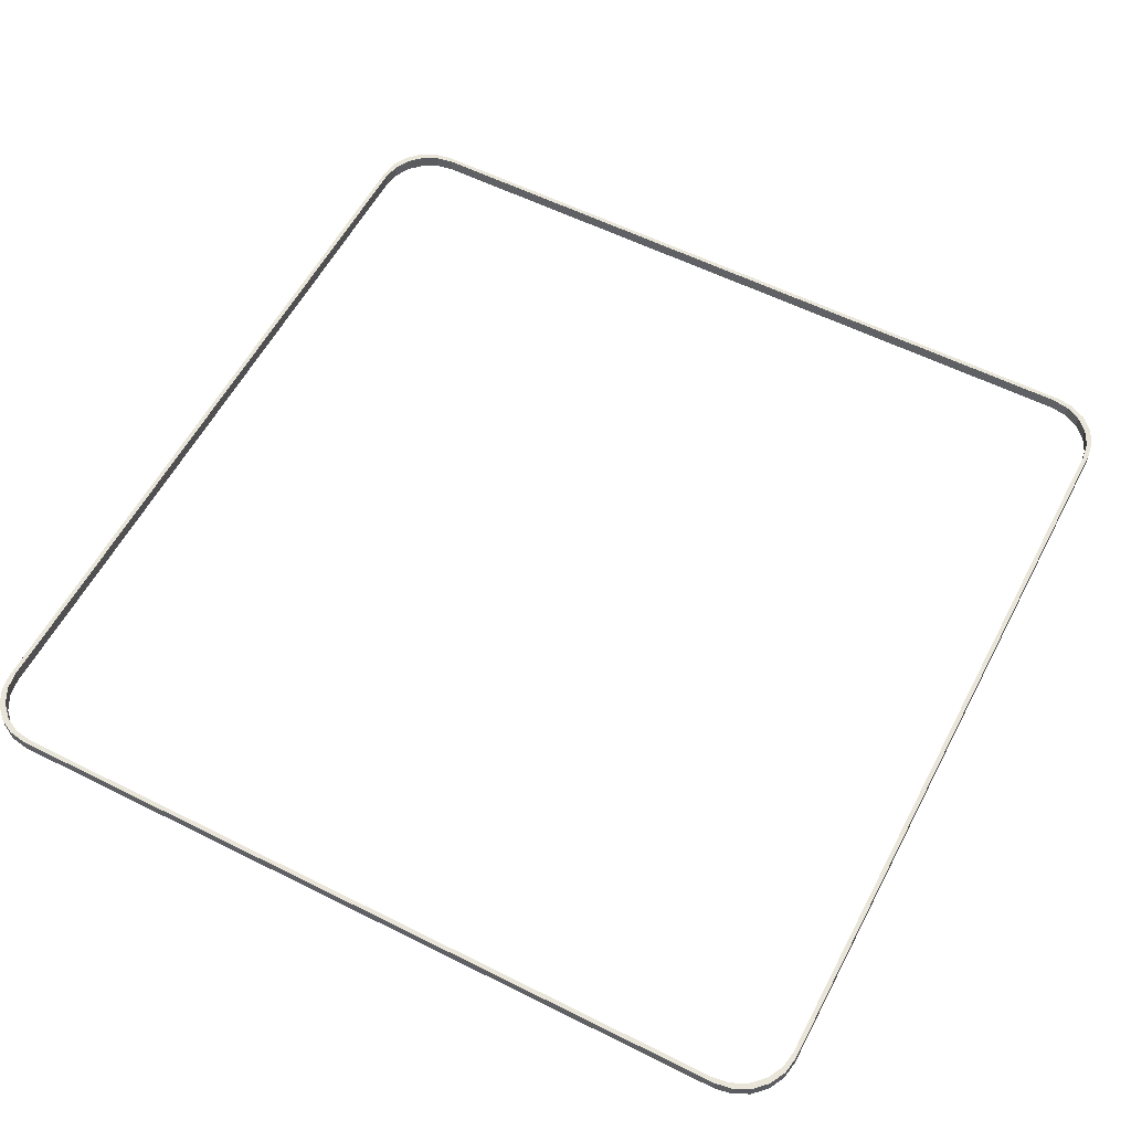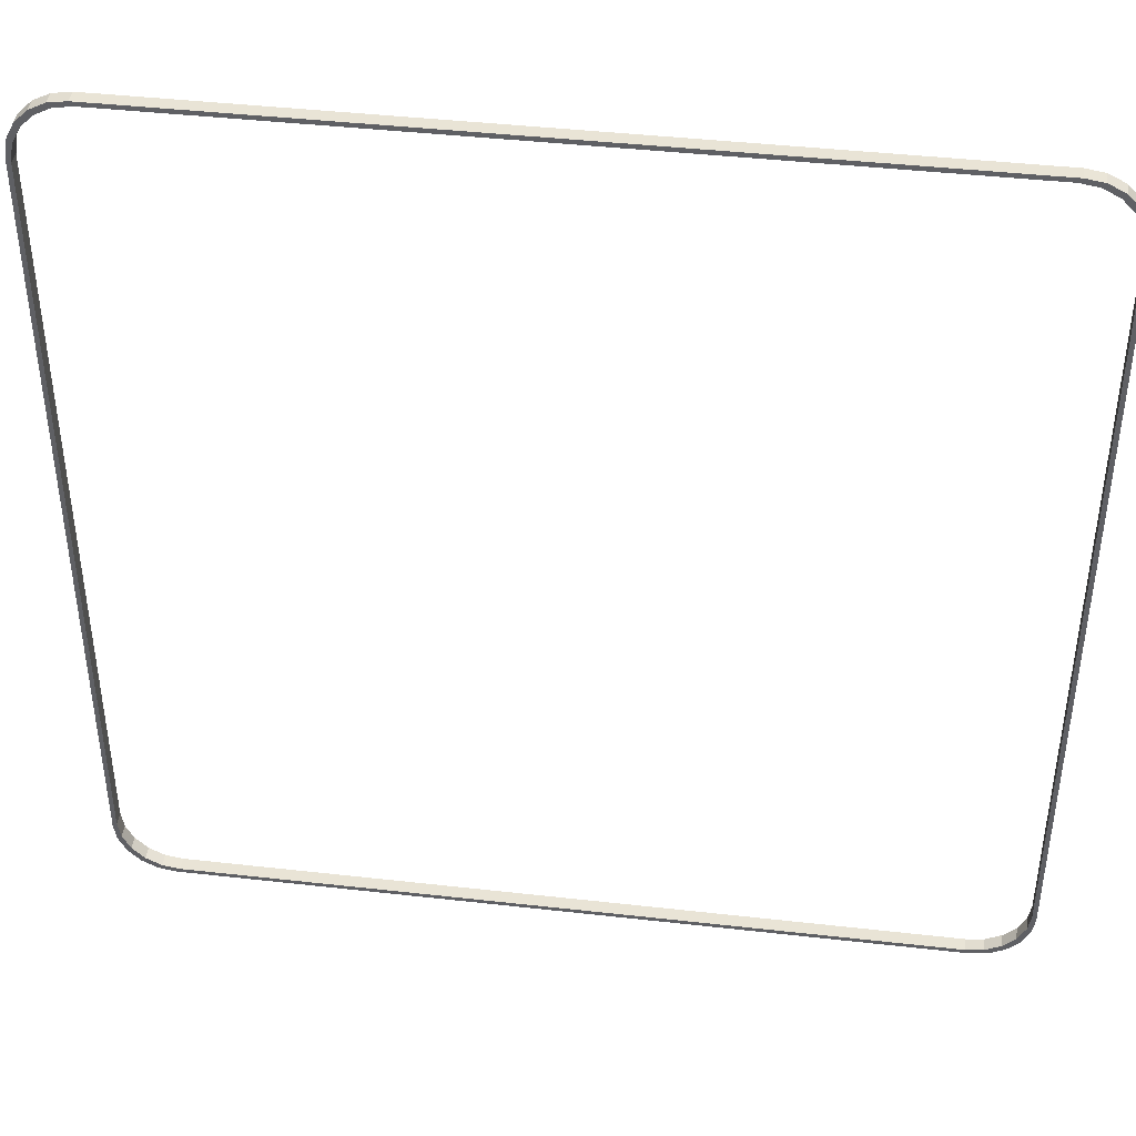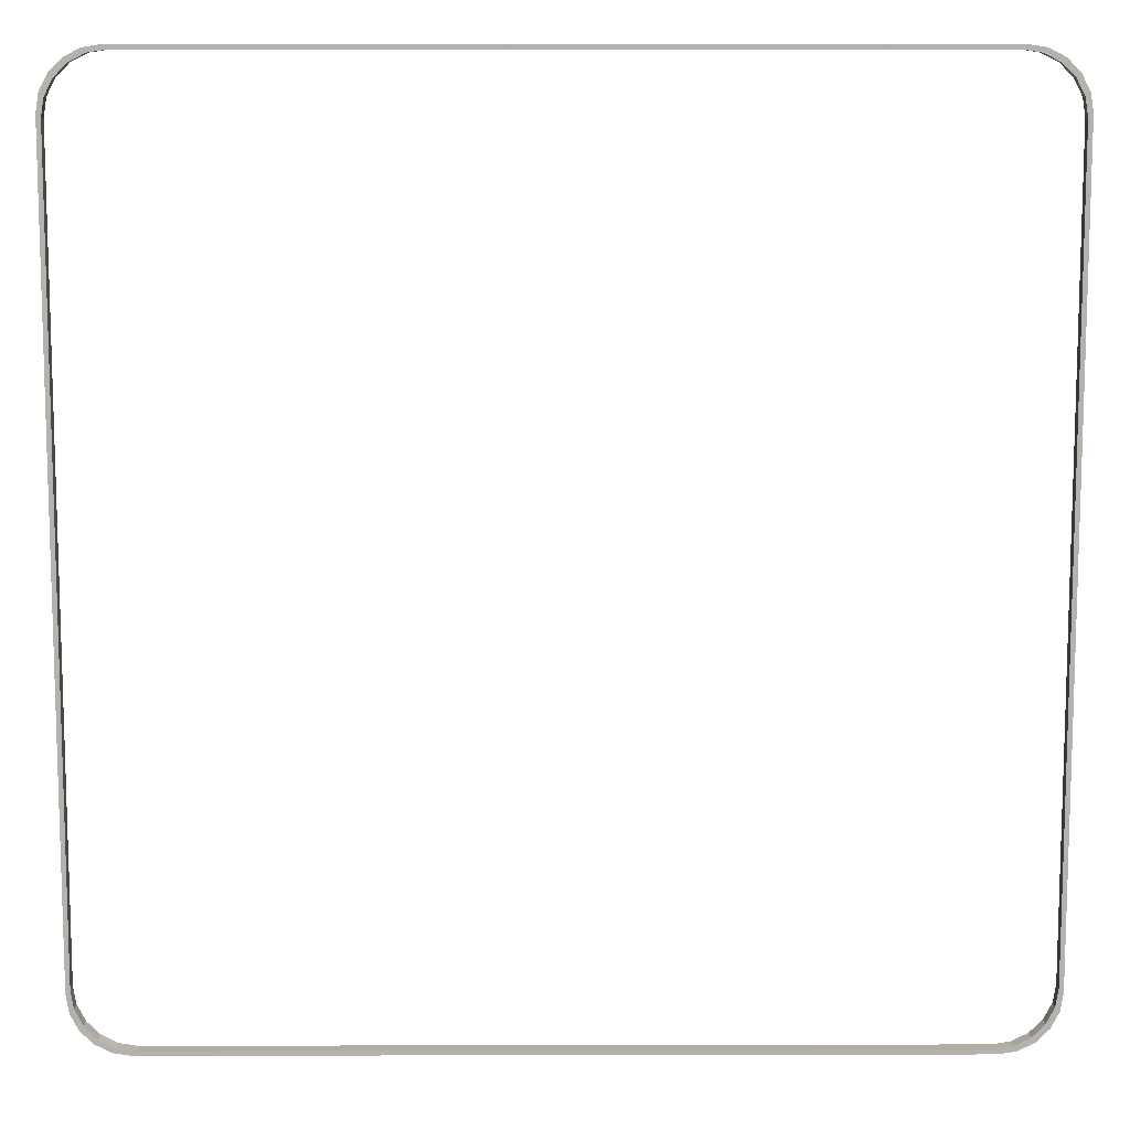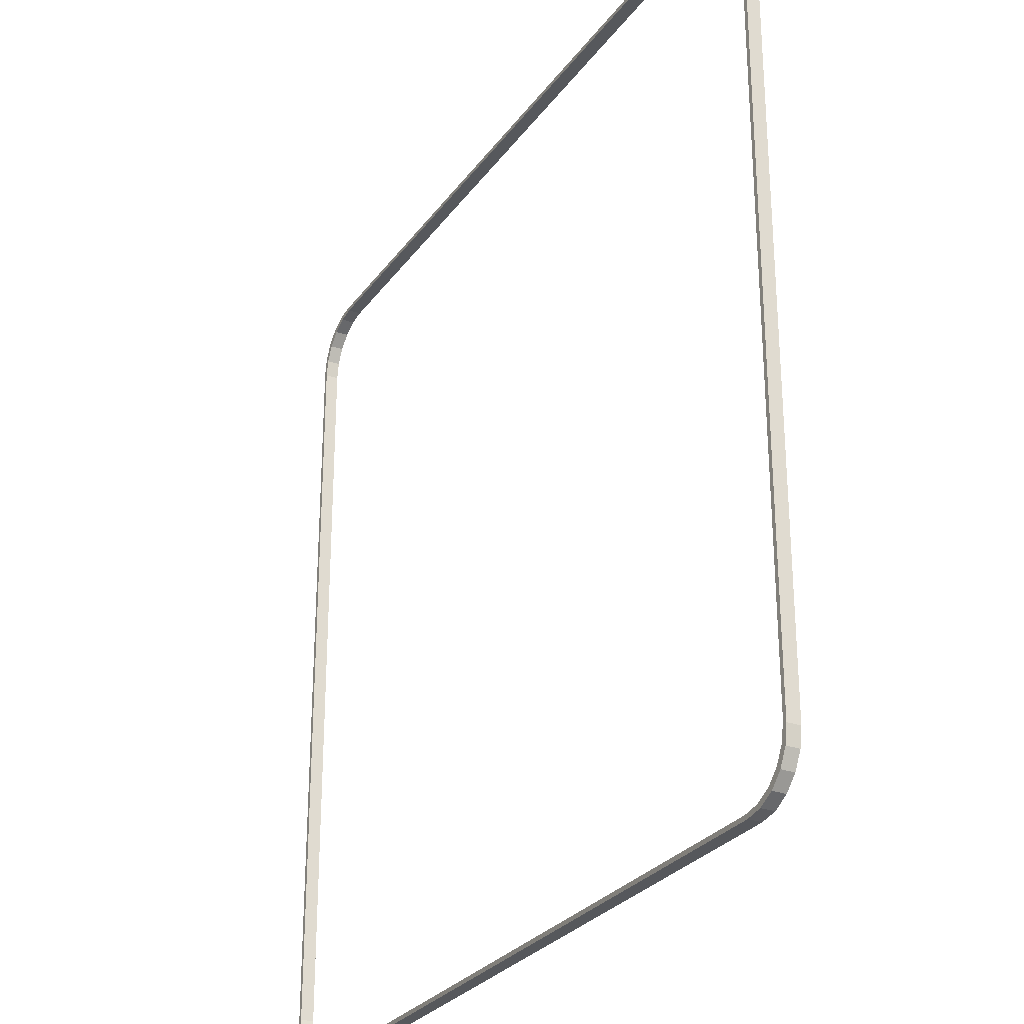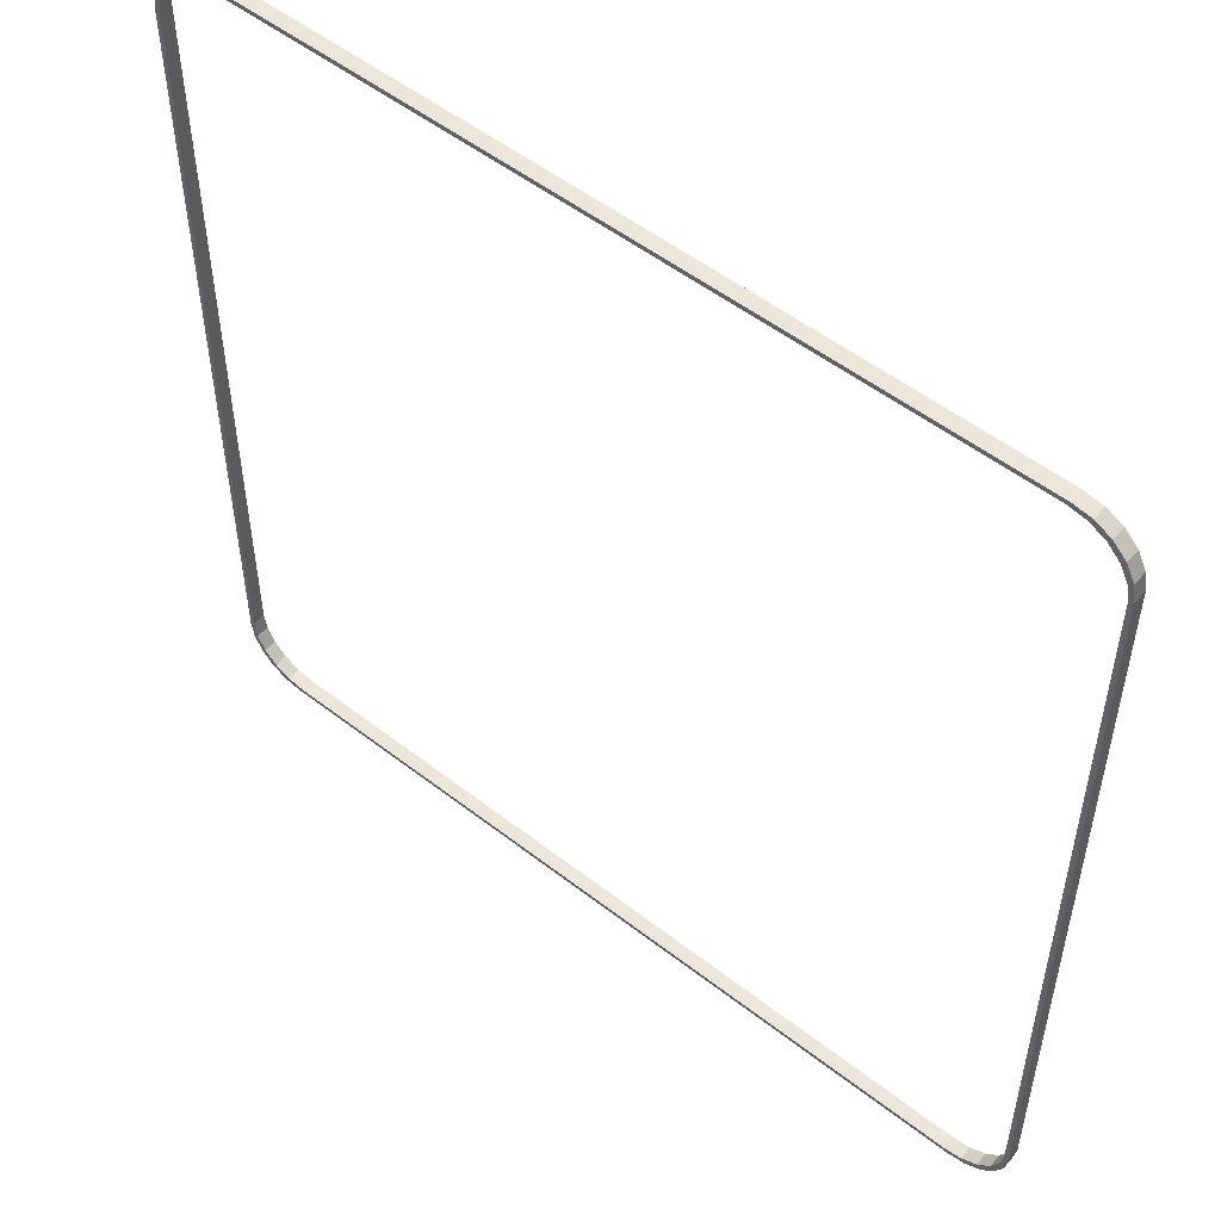
<metadata>
{"format":"obj","ext":"obj","renderer":"f3d","projection":"perspective","resolution":1024,"background":"white","views":[{"elev":57.7,"azim":-152.5,"up":"+Z"},{"elev":42.4,"azim":7.7,"up":"+Y"},{"elev":10.5,"azim":-0.3,"up":"+Y"},{"elev":-27.9,"azim":61.6,"up":"+Y"},{"elev":52.6,"azim":39.9,"up":"+Y"}]}
</metadata>
<code>
o obj_0
v -99 		-86.13 		69
v -99 		-86.13 		66
v -99 		-86.13 		69
v -99 		-86.13 		66
v 93.69 		96.54 		69
v -93.69 		-96.54 		69
v -92.76 		95.58 		66
v -85.27 		-98.01 		69
v 96.54 		-93.69 		66
v -85.27 		-98.01 		66
v -85.27 		-98.01 		69
v 96.54 		-93.69 		69
v 90.1 		98.37 		69
v 95.58 		-92.76 		69
v 89.21 		97.39 		66
v 89.21 		97.39 		69
v 95.58 		-92.76 		66
v -93.69 		-96.54 		66
v -85.27 		-98.01 		66
v -85.27 		-98.01 		69
v -85.27 		-98.01 		66
v -97.39 		-89.21 		69
v -96.54 		-93.69 		69
v -85.27 		-98.01 		66
v -85.27 		-98.01 		69
v 86.13 		-99 		66
v 86.13 		-99 		69
v 86.13 		-99 		66
v 86.13 		-99 		69
v -98.37 		-90.1 		69
v -97.39 		-89.21 		66
v -96.54 		-93.69 		66
v 93.69 		96.54 		66
v 90.1 		98.37 		66
v -98.37 		-90.1 		66
v 97.39 		89.2 		69
v 96.54 		93.69 		69
v 98.37 		-90.11 		66
v 98.37 		-90.11 		69
v 98.37 		90.1 		69
v 97.39 		89.2 		66
v 96.54 		93.69 		66
v 98.01 		-85.27 		69
v 98.01 		-85.27 		69
v -99 		86.13 		69
v -99 		86.13 		66
v 92.76 		-95.58 		69
v 98.37 		90.1 		66
v 86.13 		99 		69
v 86.13 		99 		69
v 86.13 		99 		66
v 86.13 		99 		66
v 92.76 		-95.58 		66
v 99 		-86.13 		69
v 99 		-86.13 		66
v -97.39 		89.2 		69
v 97.39 		-89.21 		69
v -96.54 		93.69 		69
v -98.37 		90.1 		69
v -99 		86.13 		69
v -97.39 		89.2 		66
v -86.13 		-99 		66
v -86.13 		-99 		69
v -96.54 		93.69 		66
v -90.11 		-98.37 		66
v -90.11 		-98.37 		69
v -98.37 		90.1 		66
v -99 		86.13 		66
v -89.21 		-97.39 		69
v 97.39 		-89.21 		66
v -98.01 		85.27 		69
v -98.01 		85.27 		69
v -89.21 		-97.39 		66
v -98.01 		85.27 		69
v -98.01 		85.27 		69
v 98.01 		-85.27 		66
v 98.01 		-85.27 		66
v 99 		-86.13 		66
v 99 		-86.13 		69
v 98.01 		85.27 		69
v 98.01 		85.27 		69
v -92.76 		-95.58 		69
v 99 		86.13 		66
v 99 		86.13 		69
v 99 		86.13 		69
v 99 		86.13 		66
v -92.76 		-95.58 		66
v 98.01 		85.27 		66
v 98.01 		85.27 		66
v -95.58 		-92.76 		69
v -95.58 		-92.76 		66
v 93.69 		-96.54 		66
v 93.69 		-96.54 		69
v -98.01 		85.27 		66
v -98.01 		85.27 		66
v -98.01 		85.27 		66
v -98.01 		85.27 		66
v 85.27 		98.01 		69
v 85.27 		98.01 		69
v -98.01 		-85.27 		69
v -98.01 		-85.27 		69
v -86.13 		99 		69
v -86.13 		99 		66
v 85.27 		98.01 		66
v -98.01 		-85.27 		66
v -98.01 		-85.27 		66
v 85.27 		98.01 		66
v -86.13 		99 		69
v -86.13 		-99 		69
v -86.13 		-99 		66
v -86.13 		99 		66
v 89.21 		-97.39 		69
v 89.21 		-97.39 		66
v -85.27 		98.01 		69
v -85.27 		98.01 		69
v 90.1 		-98.37 		66
v 90.1 		-98.37 		69
v -85.27 		98.01 		66
v -85.27 		98.01 		66
v -90.1 		98.37 		69
v -90.1 		98.37 		66
v -93.69 		96.54 		66
v -93.69 		96.54 		69
v -89.2 		97.39 		69
v 85.27 		-98.01 		69
v 85.27 		-98.01 		69
v -89.2 		97.39 		66
v 92.76 		95.58 		69
v 92.76 		95.58 		66
v -95.58 		92.76 		69
v -95.58 		92.76 		66
v 95.58 		92.76 		69
v 95.58 		92.76 		66
v -92.76 		95.58 		69
v 85.27 		-98.01 		66
v 85.27 		-98.01 		66
g group_0_16448250
f 1 2 35
f 1 3 4
f 1 4 2
f 4 35 2
f 11 10 19
f 11 19 20
f 14 17 53
f 20 19 21
f 20 21 8
f 19 10 21
f 8 21 24
f 8 24 25
f 16 15 128
f 1 30 3
f 3 30 22
f 23 90 30
f 32 35 91
f 15 34 129
f 27 29 28
f 27 28 26
f 31 91 35
f 33 129 34
f 34 15 51
f 27 117 29
f 35 4 31
f 100 101 22
f 100 22 105
f 31 105 22
f 37 132 40
f 40 36 85
f 45 4 3
f 39 79 57
f 42 48 133
f 41 133 48
f 48 86 41
f 45 46 4
f 49 50 51
f 49 51 52
f 53 47 14
f 9 92 17
f 46 68 4
f 51 50 13
f 56 130 59
f 44 57 43
f 4 68 97
f 14 39 57
f 56 60 71
f 59 60 56
f 74 60 3
f 94 61 56
f 106 97 74
f 94 95 61
f 39 14 12
f 97 106 4
f 14 47 93
f 12 14 93
f 64 131 67
f 65 62 63
f 65 63 66
f 68 61 95
f 67 61 68
f 25 69 8
f 44 70 57
f 63 69 66
f 56 71 72
f 75 71 74
f 13 50 16
f 85 80 54
f 43 57 79
f 99 16 98
f 73 21 62
f 43 77 76
f 43 76 44
f 98 16 50
f 65 73 62
f 18 87 65
f 78 70 77
f 99 104 16
f 88 89 77
f 30 1 35
f 104 107 15
f 79 39 78
f 38 78 39
f 51 15 107
f 23 30 32
f 35 32 30
f 38 70 78
f 23 18 6
f 54 79 78
f 54 78 55
f 32 18 23
f 79 54 80
f 18 65 6
f 111 49 52
f 66 6 65
f 43 80 81
f 6 66 82
f 69 82 66
f 83 48 84
f 84 85 86
f 84 86 83
f 84 40 85
f 36 80 85
f 43 79 80
f 73 87 82
f 73 82 69
f 41 89 36
f 48 83 86
f 91 82 87
f 81 88 43
f 73 65 87
f 80 89 88
f 80 88 81
f 78 77 89
f 85 54 55
f 23 6 90
f 89 80 36
f 41 86 89
f 55 89 86
f 22 30 90
f 82 90 6
f 55 78 89
f 85 55 86
f 91 90 82
f 48 40 84
f 87 18 91
f 90 91 31
f 90 31 22
f 49 115 50
f 18 32 91
f 88 77 43
f 37 40 42
f 48 42 40
f 45 3 60
f 74 71 60
f 117 92 93
f 72 94 56
f 71 95 94
f 71 94 72
f 93 9 12
f 107 119 51
f 75 96 95
f 75 95 71
f 74 97 96
f 74 96 75
f 92 9 93
f 96 97 95
f 97 68 95
f 50 115 98
f 101 74 3
f 3 22 101
f 39 12 38
f 9 38 12
f 15 16 104
f 100 105 106
f 100 106 101
f 98 107 104
f 98 104 99
f 102 120 108
f 4 106 31
f 70 17 14
f 70 14 57
f 114 107 98
f 106 74 101
f 70 38 17
f 105 31 106
f 109 63 62
f 109 62 110
f 38 9 17
f 112 117 47
f 63 8 69
f 103 102 108
f 103 108 111
f 93 47 117
f 53 113 112
f 53 112 47
f 8 63 11
f 108 49 111
f 92 116 53
f 53 17 92
f 69 25 73
f 24 73 25
f 24 21 73
f 21 10 62
f 113 53 116
f 117 27 116
f 26 116 27
f 117 116 92
f 112 29 117
f 28 113 116
f 26 28 116
f 49 108 115
f 114 98 115
f 107 114 118
f 51 119 52
f 76 70 44
f 119 107 118
f 120 102 103
f 120 103 121
f 76 77 70
f 11 63 29
f 114 115 119
f 114 119 118
f 122 123 121
f 120 121 123
f 111 52 119
f 110 62 28
f 115 124 119
f 29 125 11
f 127 111 119
f 135 10 126
f 124 120 134
f 115 108 124
f 123 134 120
f 109 110 29
f 29 110 28
f 126 11 125
f 120 124 108
f 109 29 63
f 11 126 10
f 124 134 127
f 7 127 134
f 112 125 29
f 136 28 10
f 135 136 10
f 10 28 62
f 122 121 7
f 127 119 124
f 113 136 112
f 20 8 11
f 127 7 121
f 5 37 33
f 121 111 127
f 103 111 121
f 42 33 37
f 58 123 122
f 122 64 58
f 13 5 34
f 33 34 5
f 59 58 67
f 64 67 58
f 34 51 13
f 45 60 68
f 45 68 46
f 15 129 128
f 67 68 60
f 67 60 59
f 58 59 130
f 128 129 133
f 61 131 130
f 61 130 56
f 5 128 37
f 128 132 37
f 36 40 132
f 7 130 131
f 133 132 128
f 61 67 131
f 122 7 64
f 132 133 41
f 132 41 36
f 123 58 134
f 133 129 42
f 33 42 129
f 130 134 58
f 7 134 130
f 131 64 7
f 16 128 13
f 5 13 128
f 113 28 136
f 126 125 136
f 126 136 135
f 136 125 112

</code>
